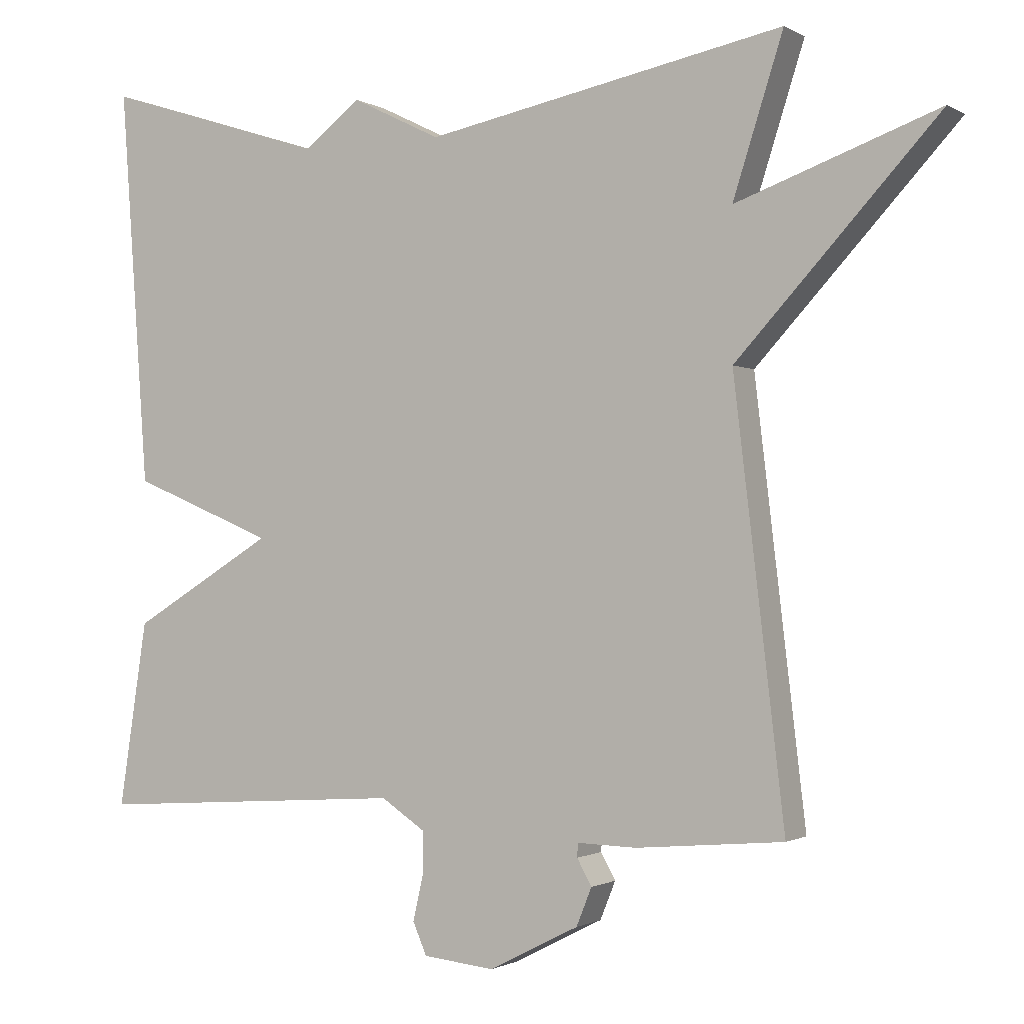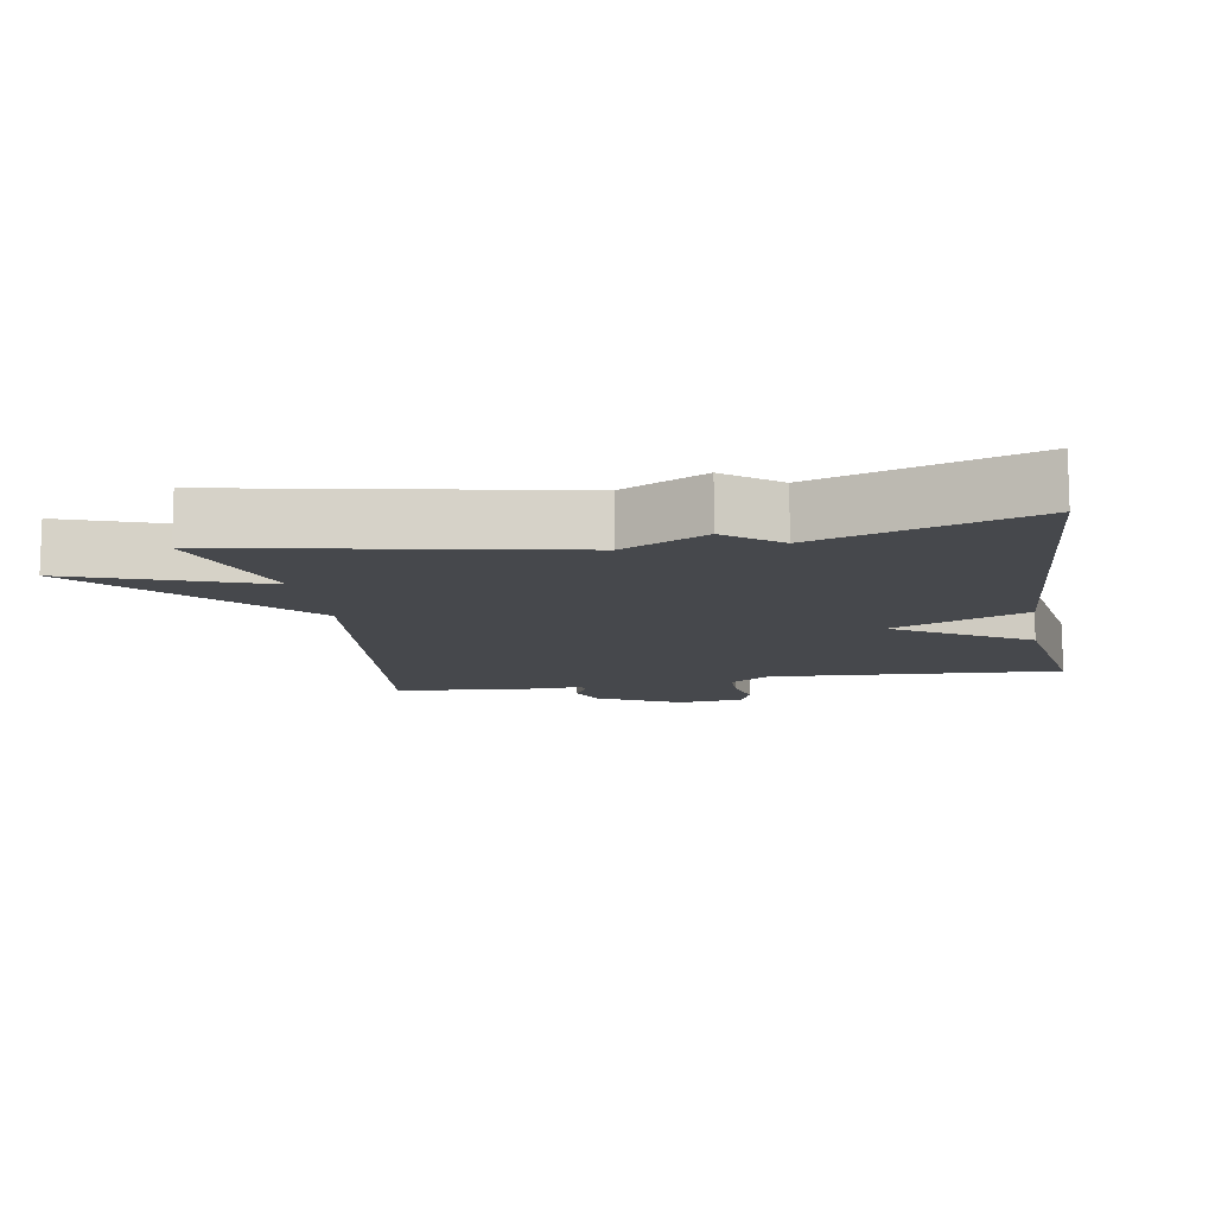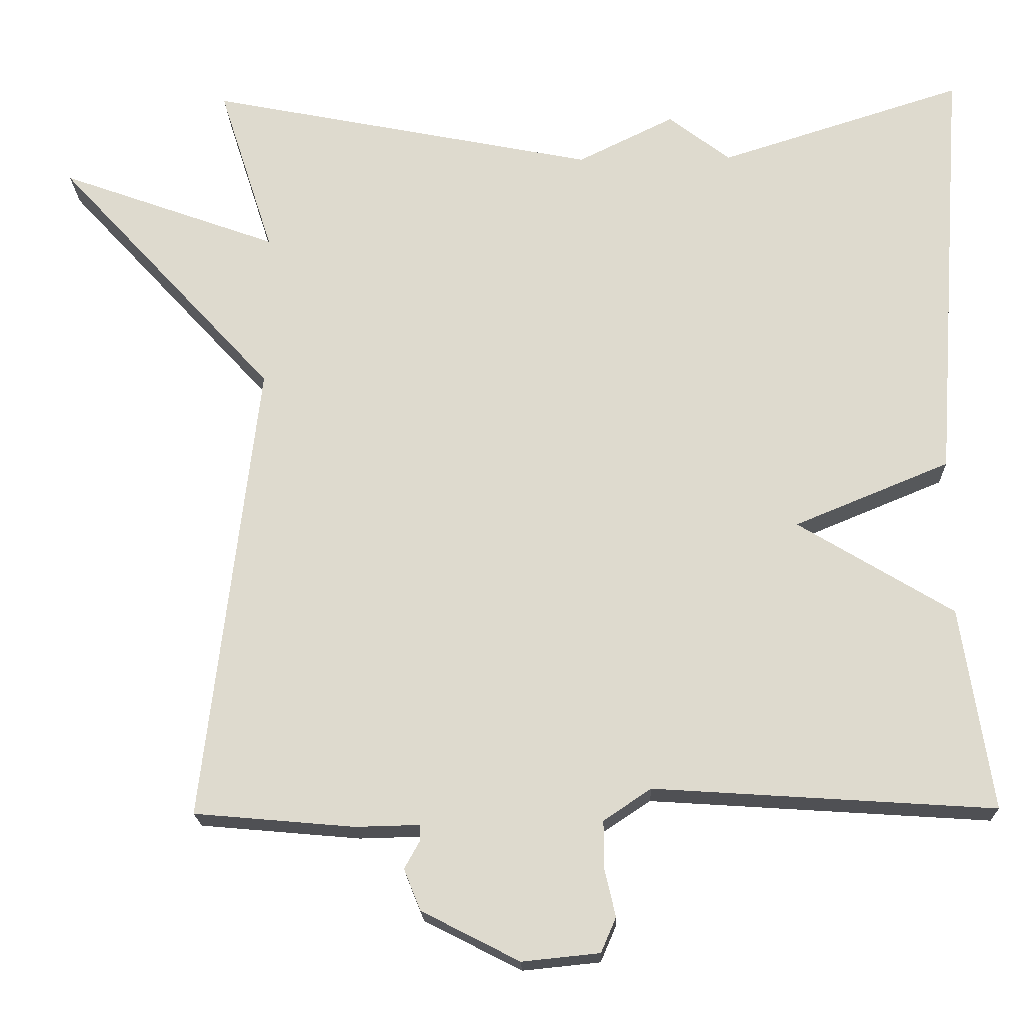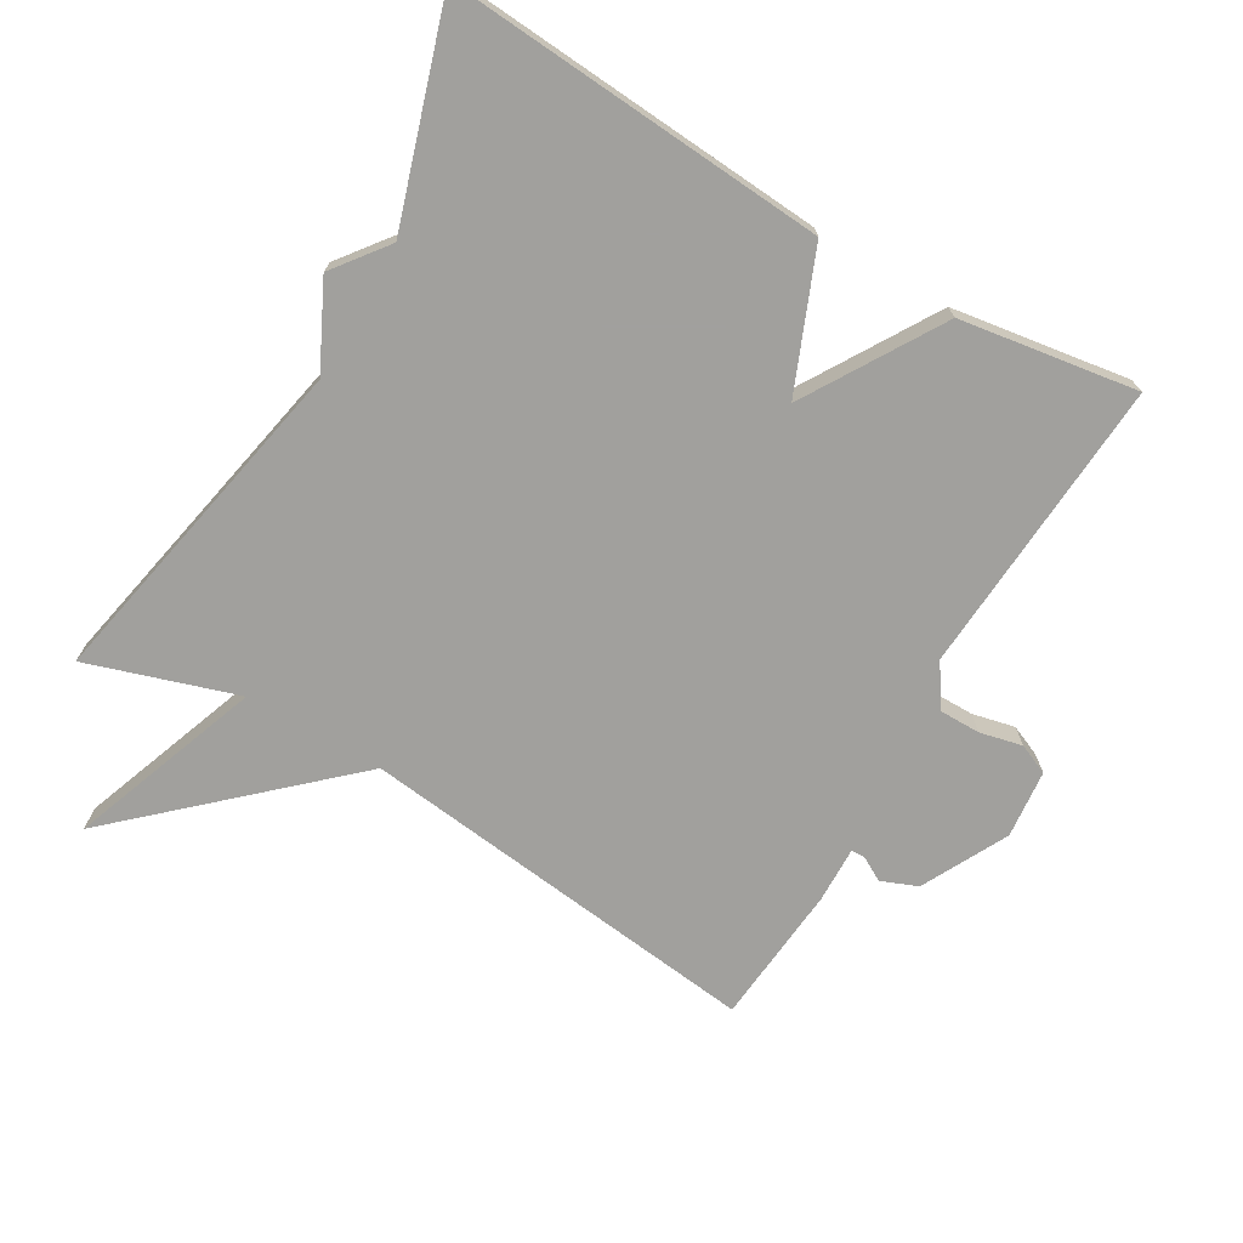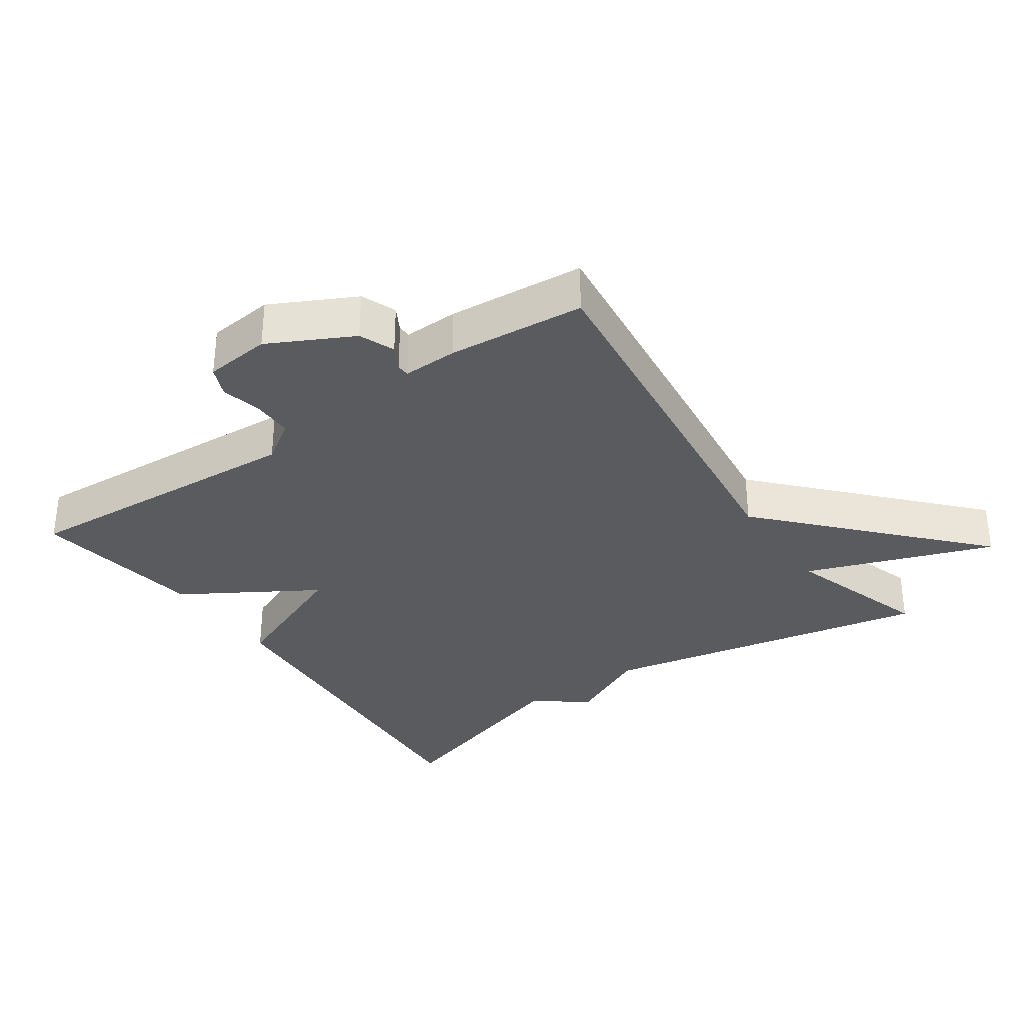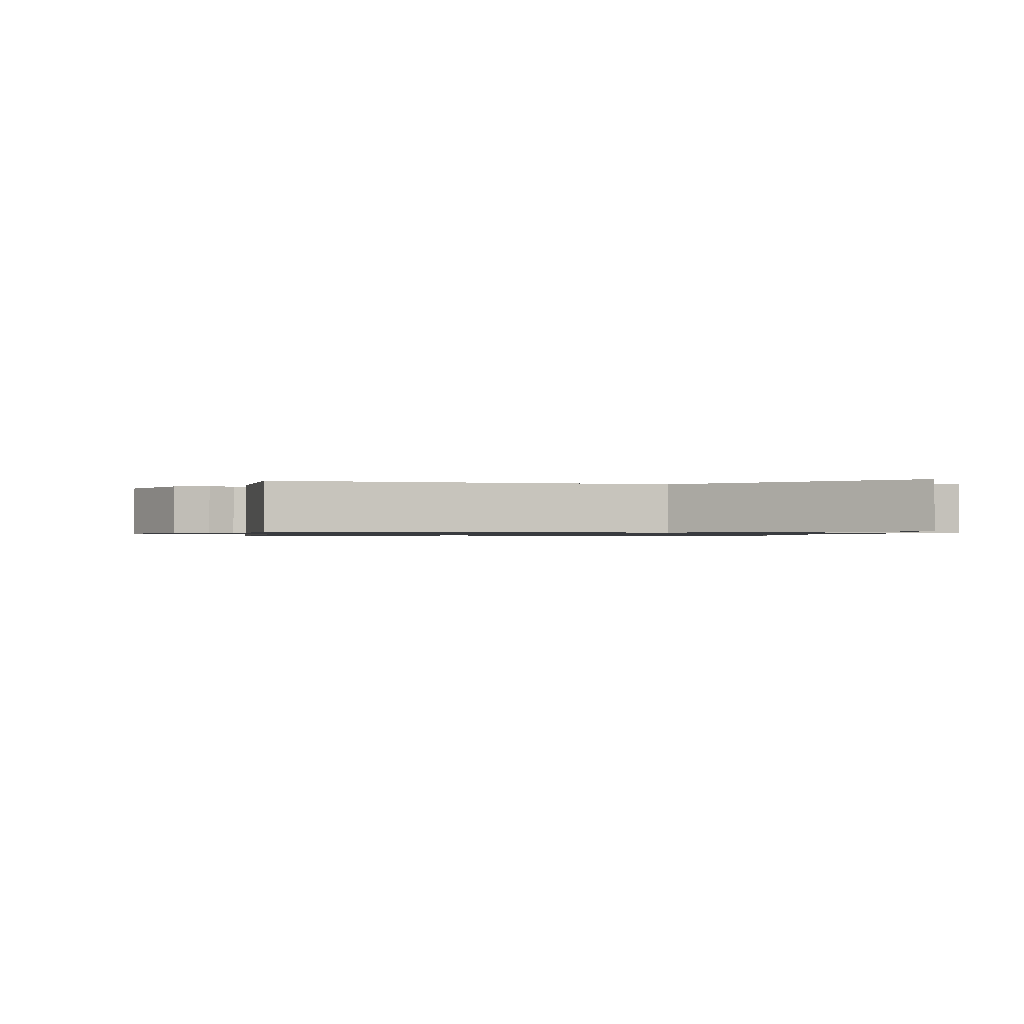
<metadata>
{"format":"obj","ext":"obj","renderer":"f3d","projection":"perspective","resolution":1024,"background":"white","views":[{"elev":-1.1,"azim":-152.1,"up":"+Z"},{"elev":-11.4,"azim":10.0,"up":"+Y"},{"elev":-19.3,"azim":1.7,"up":"+Z"},{"elev":-71.7,"azim":59.7,"up":"+Y"},{"elev":-33.1,"azim":-145.2,"up":"+Y"},{"elev":-1.0,"azim":-98.9,"up":"+Y"}]}
</metadata>
<code>
v -0.5 0.07 0.5
v -0.008 0.07 0.402
v 0.114 0.07 0.462
v 0.192 0.07 0.402
v 0.5 0.07 0.5
v 0.461 0.07 -0.045
v 0.265 0.07 -0.126
v 0.461 0.07 -0.245
v 0.5 0.07 -0.5
v 0.071 0.07 -0.472
v 0.011 0.07 -0.512
v 0.011 0.07 -0.571
v 0.025 0.07 -0.632
v 0.006 0.07 -0.676
v -0.092 0.07 -0.686
v -0.215 0.07 -0.623
v -0.236 0.07 -0.571
v -0.216 0.07 -0.535
v -0.217 0.07 -0.516
v -0.298 0.07 -0.518
v -0.5 0.07 -0.5
v -0.431 0.07 0.085
v -0.707 0.07 0.385
v -0.431 0.07 0.285
v -0.5 0 0.5
v -0.008 0 0.402
v 0.114 0 0.462
v 0.192 0 0.402
v 0.5 0 0.5
v 0.461 0 -0.045
v 0.265 0 -0.126
v 0.461 0 -0.245
v 0.5 0 -0.5
v 0.071 0 -0.472
v 0.011 0 -0.512
v 0.011 0 -0.571
v 0.025 0 -0.632
v 0.006 0 -0.676
v -0.092 0 -0.686
v -0.215 0 -0.623
v -0.236 0 -0.571
v -0.216 0 -0.535
v -0.217 0 -0.516
v -0.298 0 -0.518
v -0.5 0 -0.5
v -0.431 0 0.085
v -0.707 0 0.385
v -0.431 0 0.285
f 22 23 24
f 19 20 21 22
f 19 22 24
f 16 17 18
f 15 16 18
f 14 15 18
f 13 14 18
f 12 13 18
f 11 12 18 19
f 10 11 19 24
f 9 10 24
f 8 9 24
f 7 8 24
f 4 5 6 7
f 2 3 4 7
f 1 2 7 24
f 48 47 46
f 46 45 44 43
f 48 46 43
f 42 41 40
f 42 40 39
f 42 39 38
f 42 38 37
f 42 37 36
f 43 42 36 35
f 48 43 35 34
f 48 34 33
f 48 33 32
f 48 32 31
f 31 30 29 28
f 31 28 27 26
f 48 31 26 25
f 1 25 26 2
f 2 26 27 3
f 3 27 28 4
f 4 28 29 5
f 5 29 30 6
f 6 30 31 7
f 7 31 32 8
f 8 32 33 9
f 9 33 34 10
f 10 34 35 11
f 11 35 36 12
f 12 36 37 13
f 13 37 38 14
f 14 38 39 15
f 15 39 40 16
f 16 40 41 17
f 17 41 42 18
f 18 42 43 19
f 19 43 44 20
f 20 44 45 21
f 21 45 46 22
f 22 46 47 23
f 23 47 48 24
f 24 48 25 1

</code>
